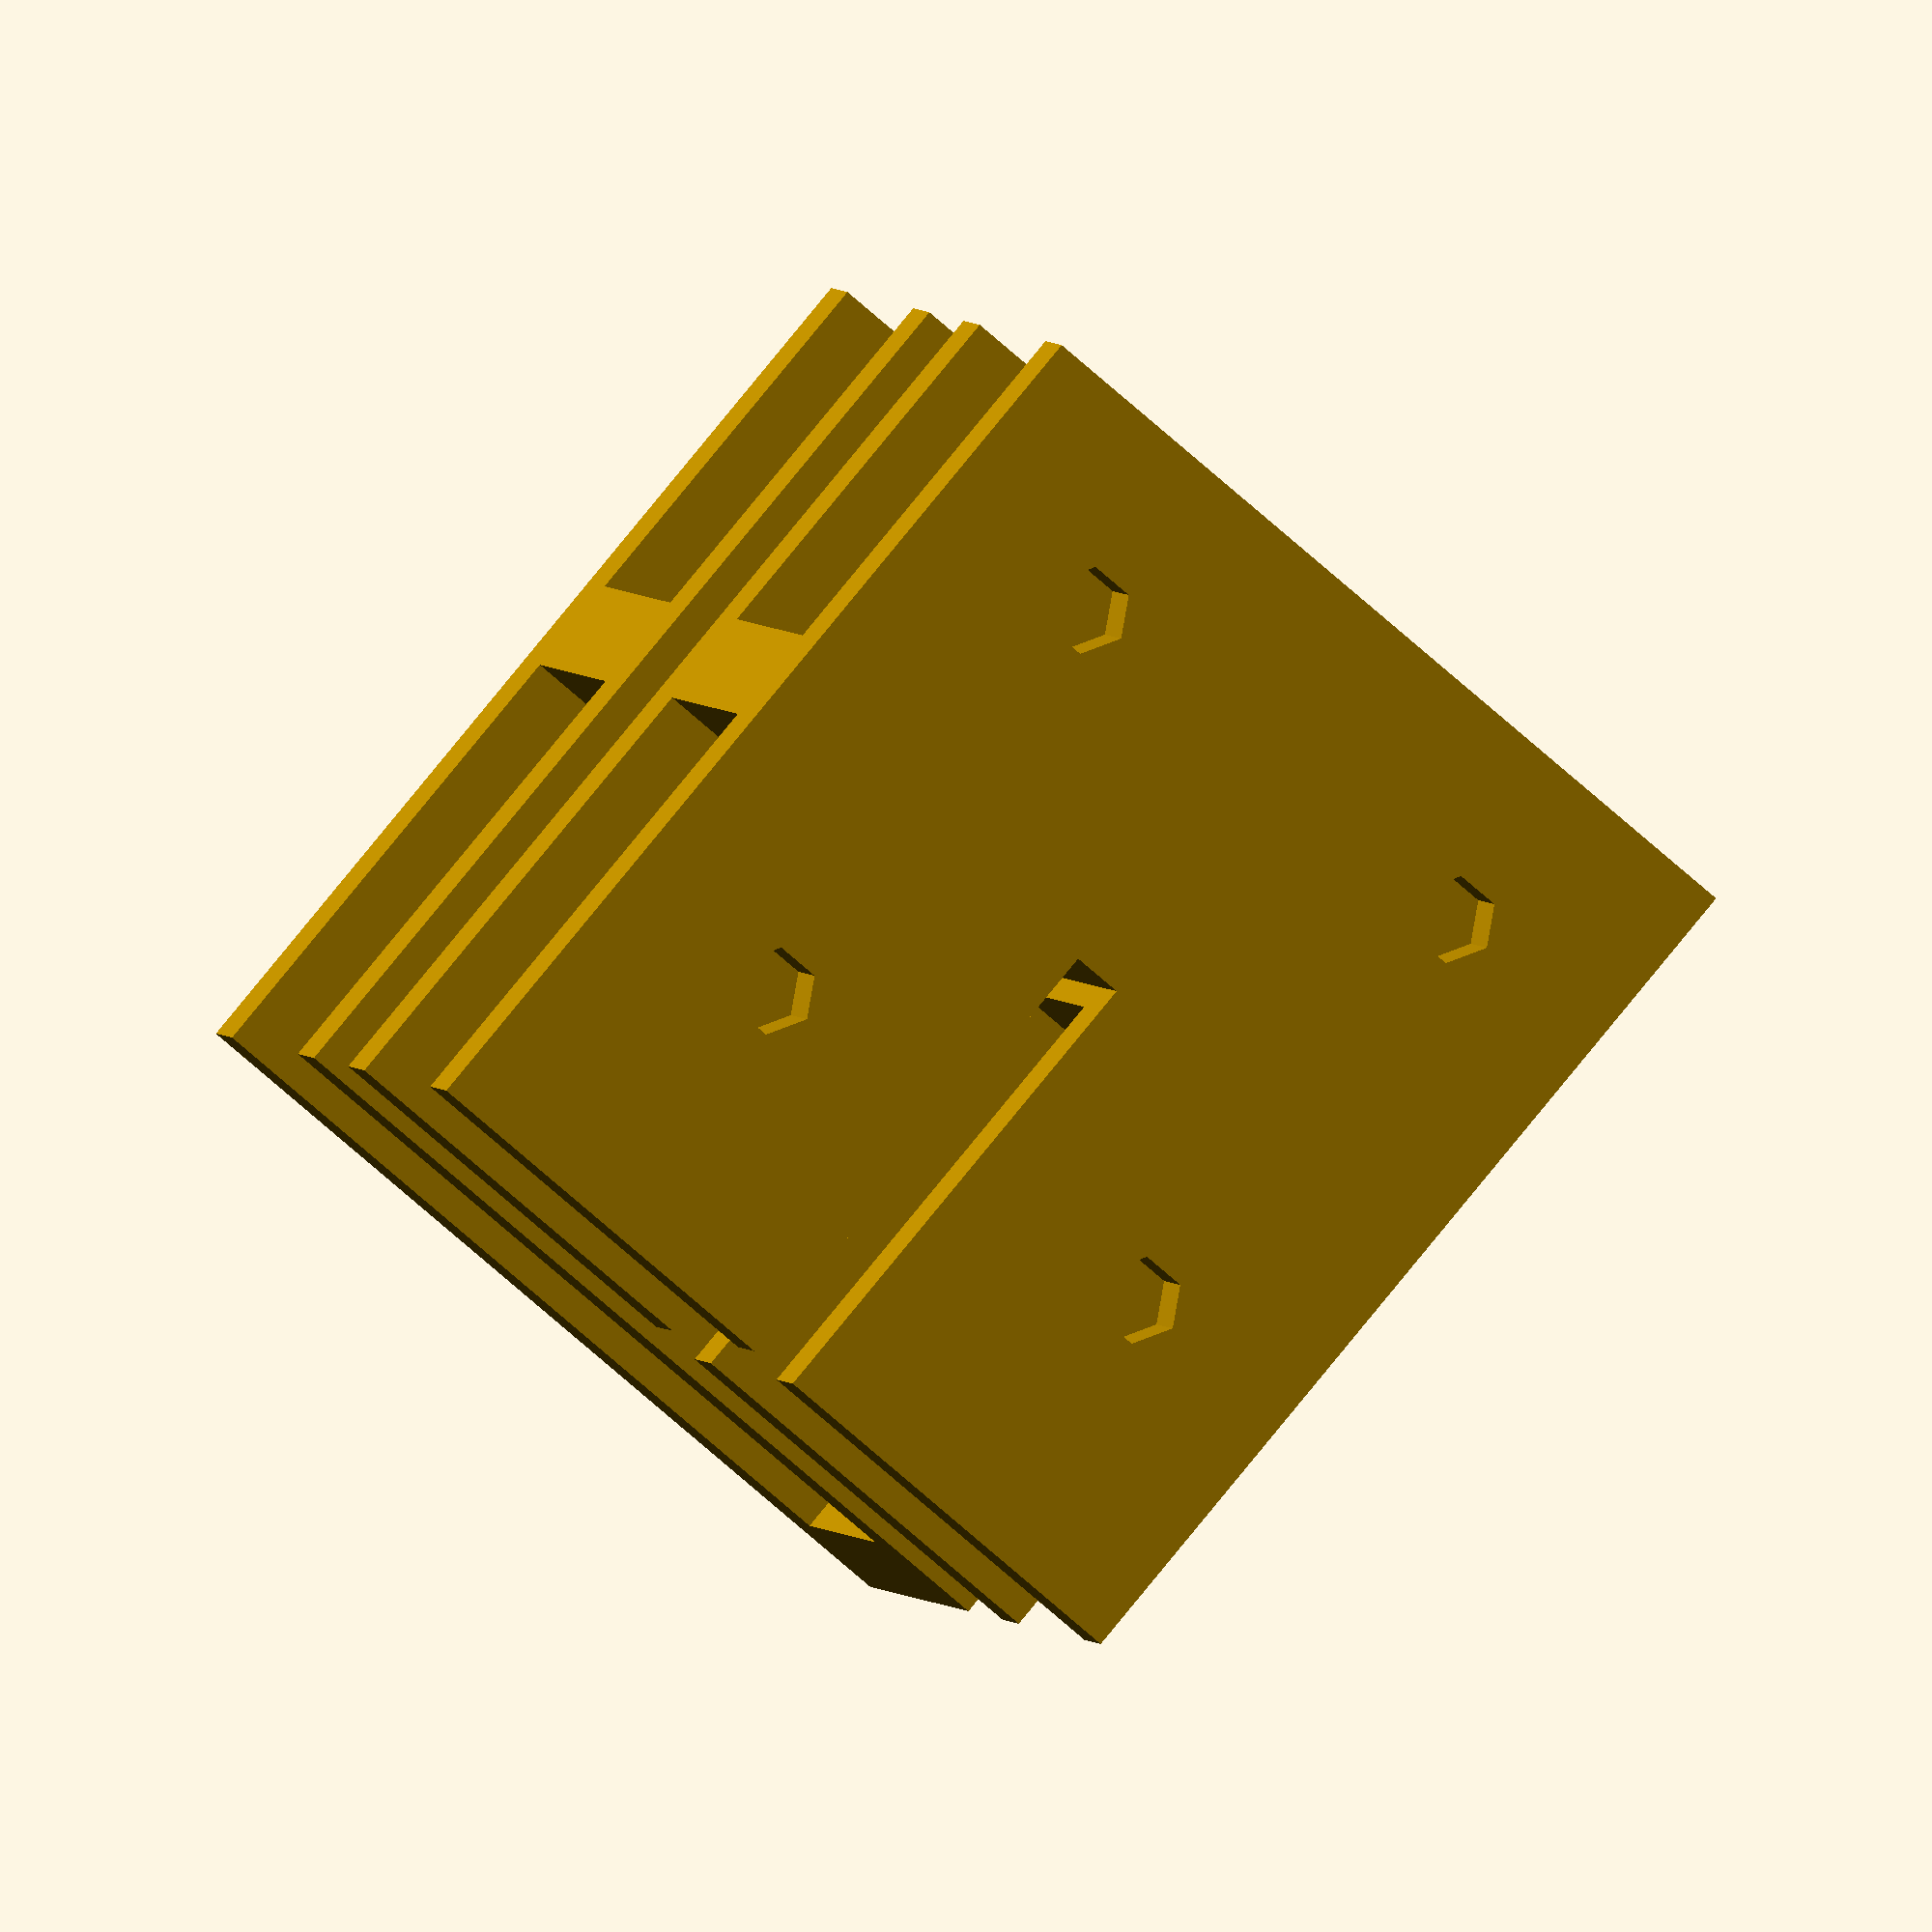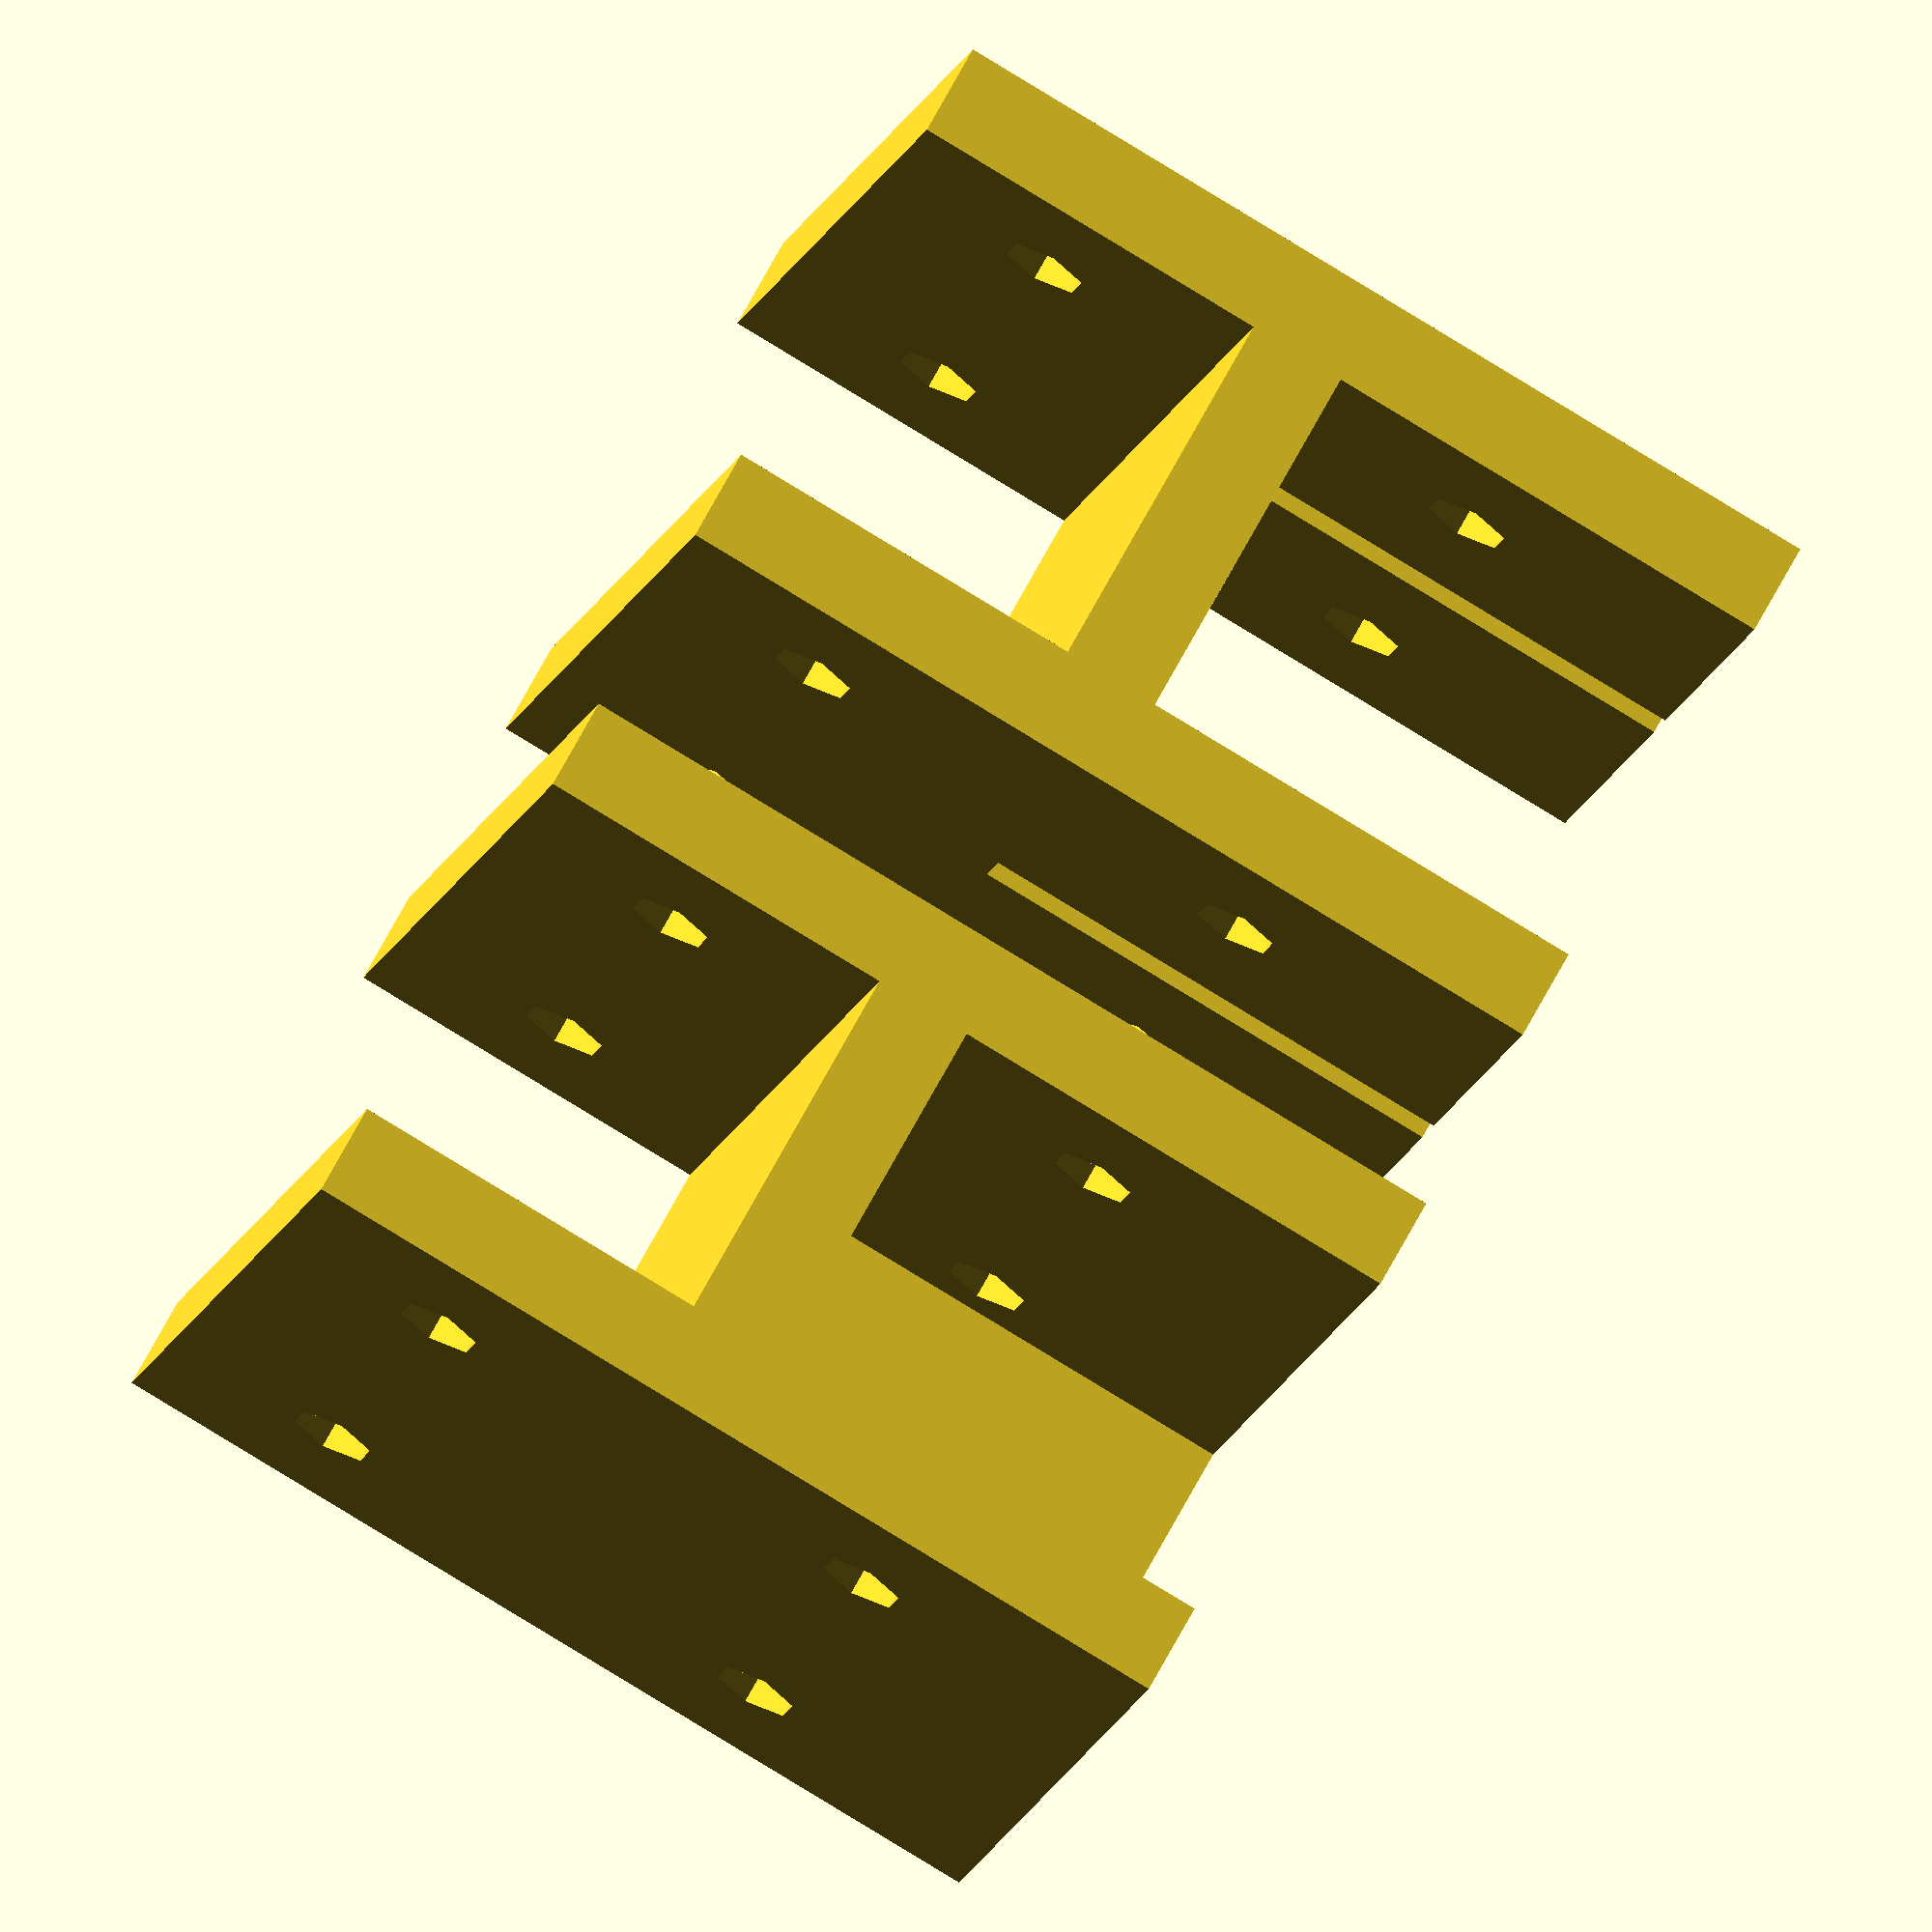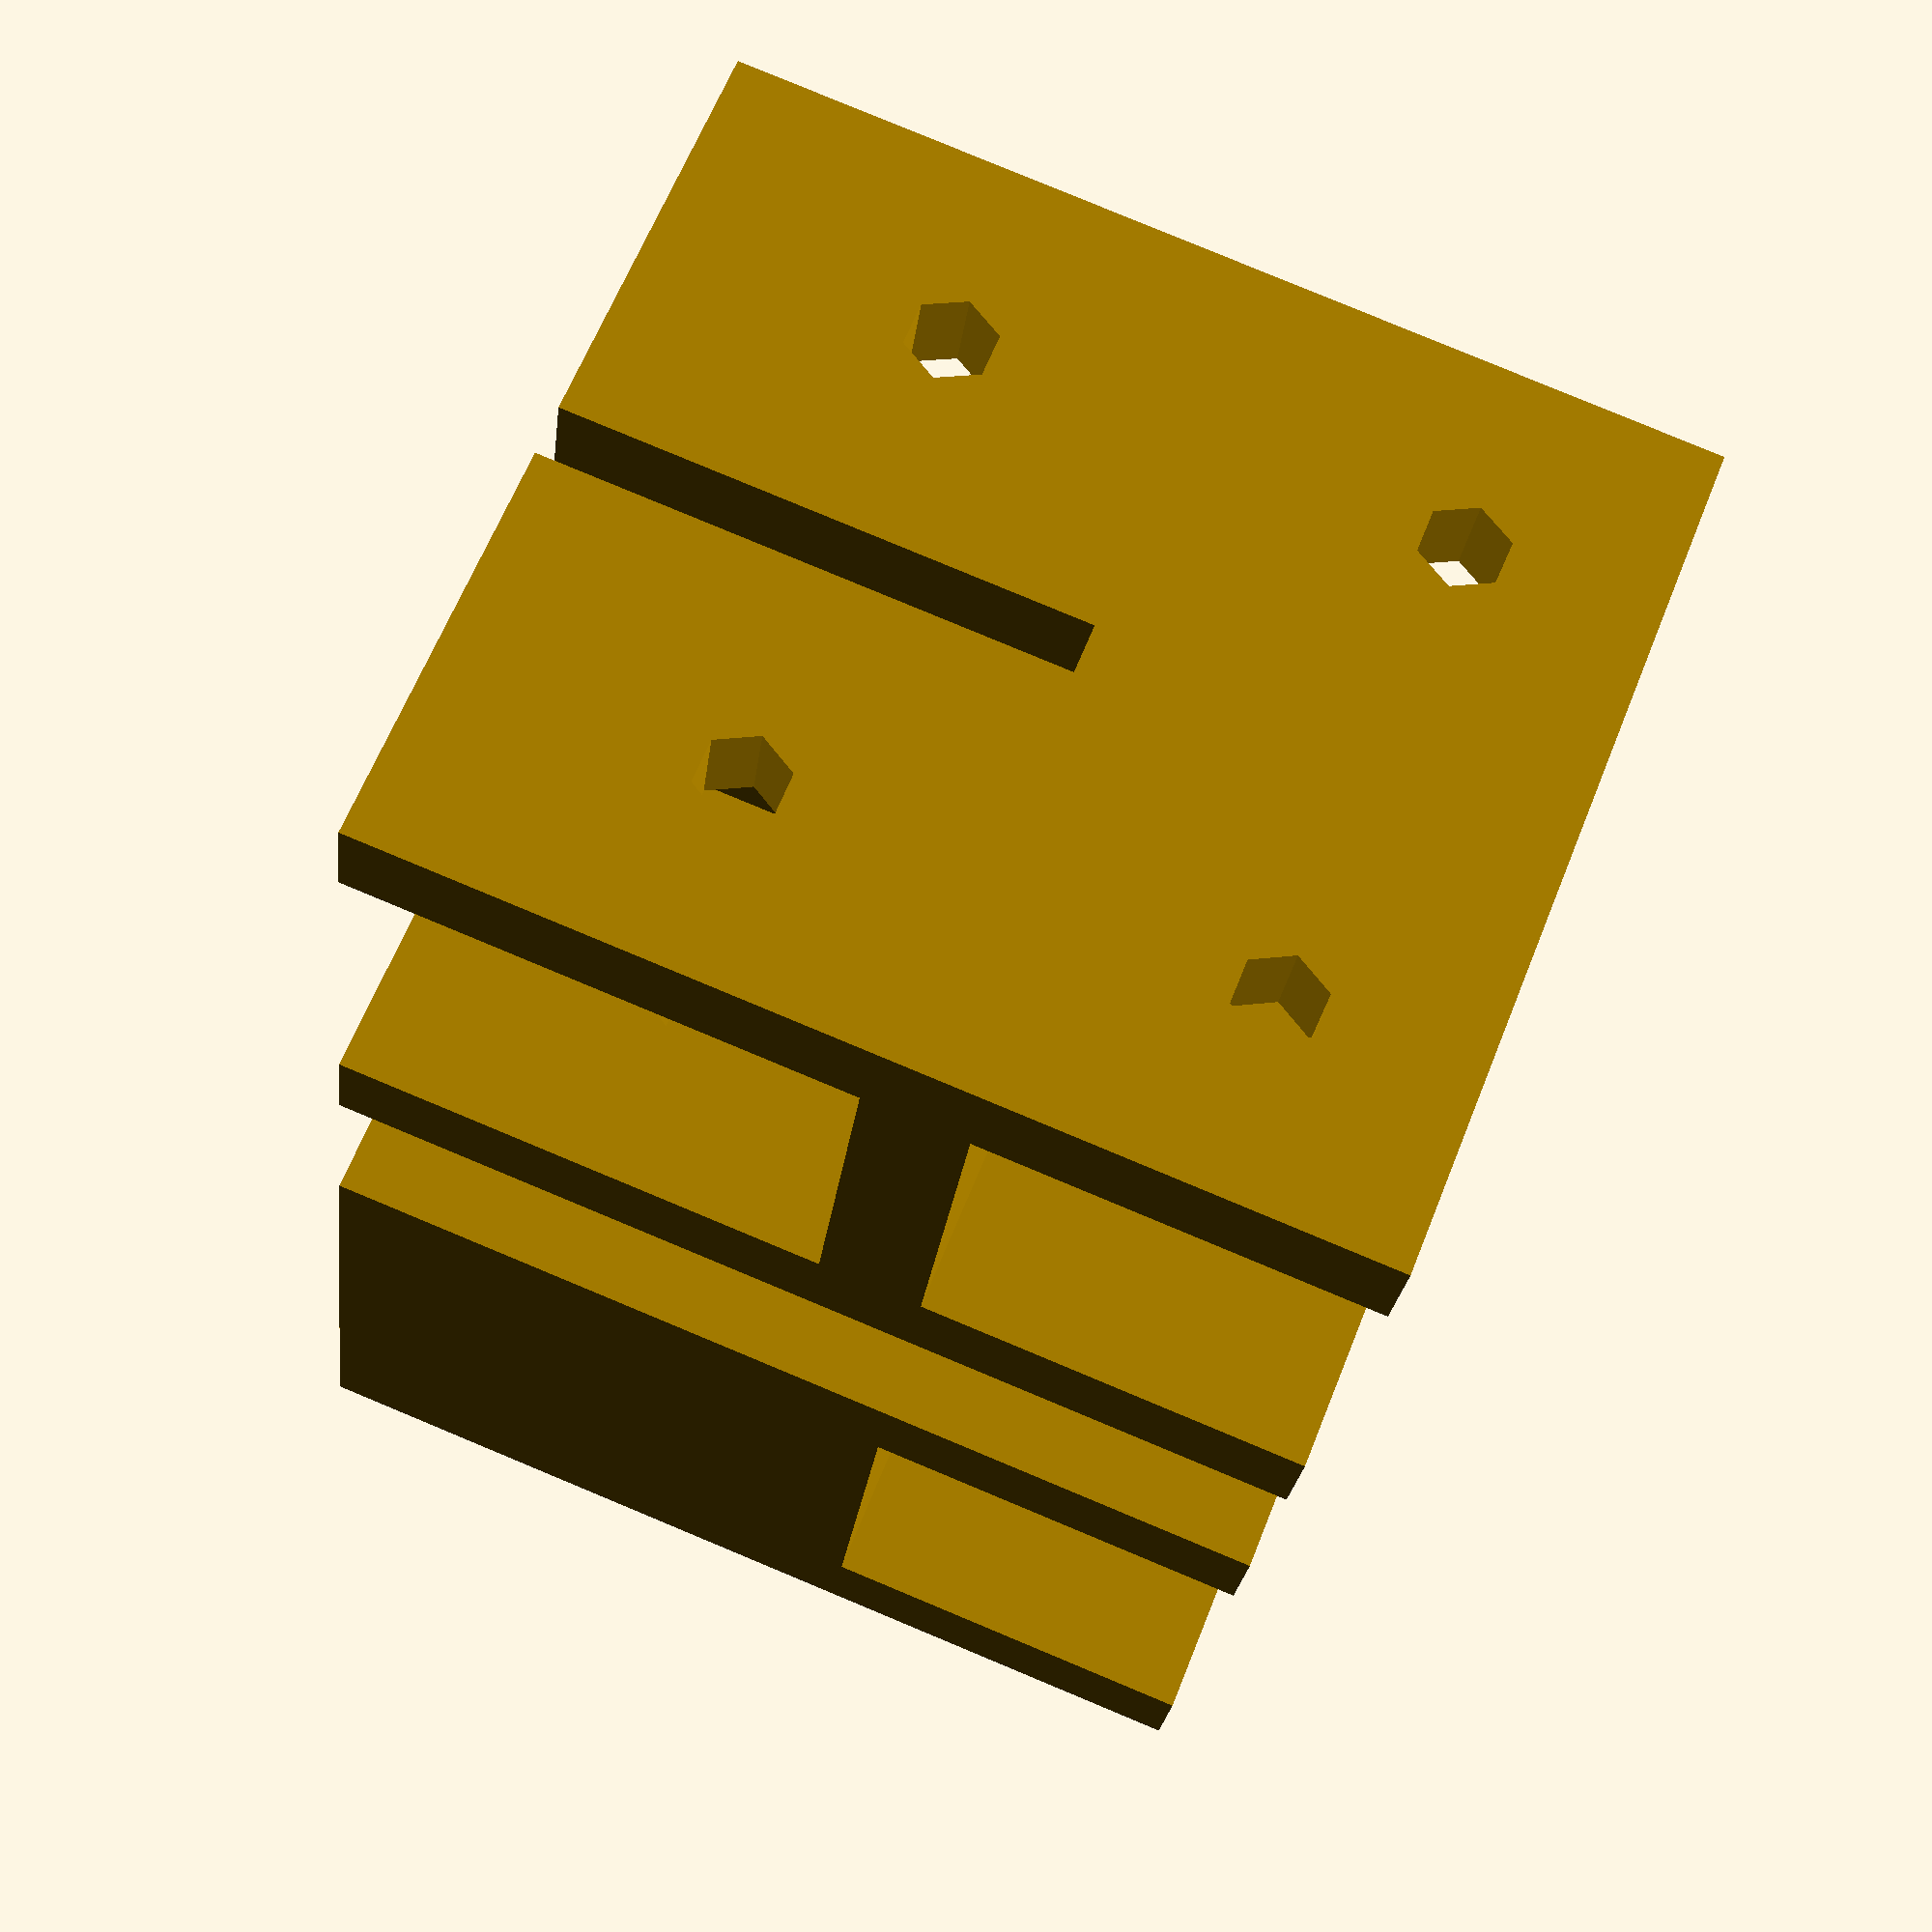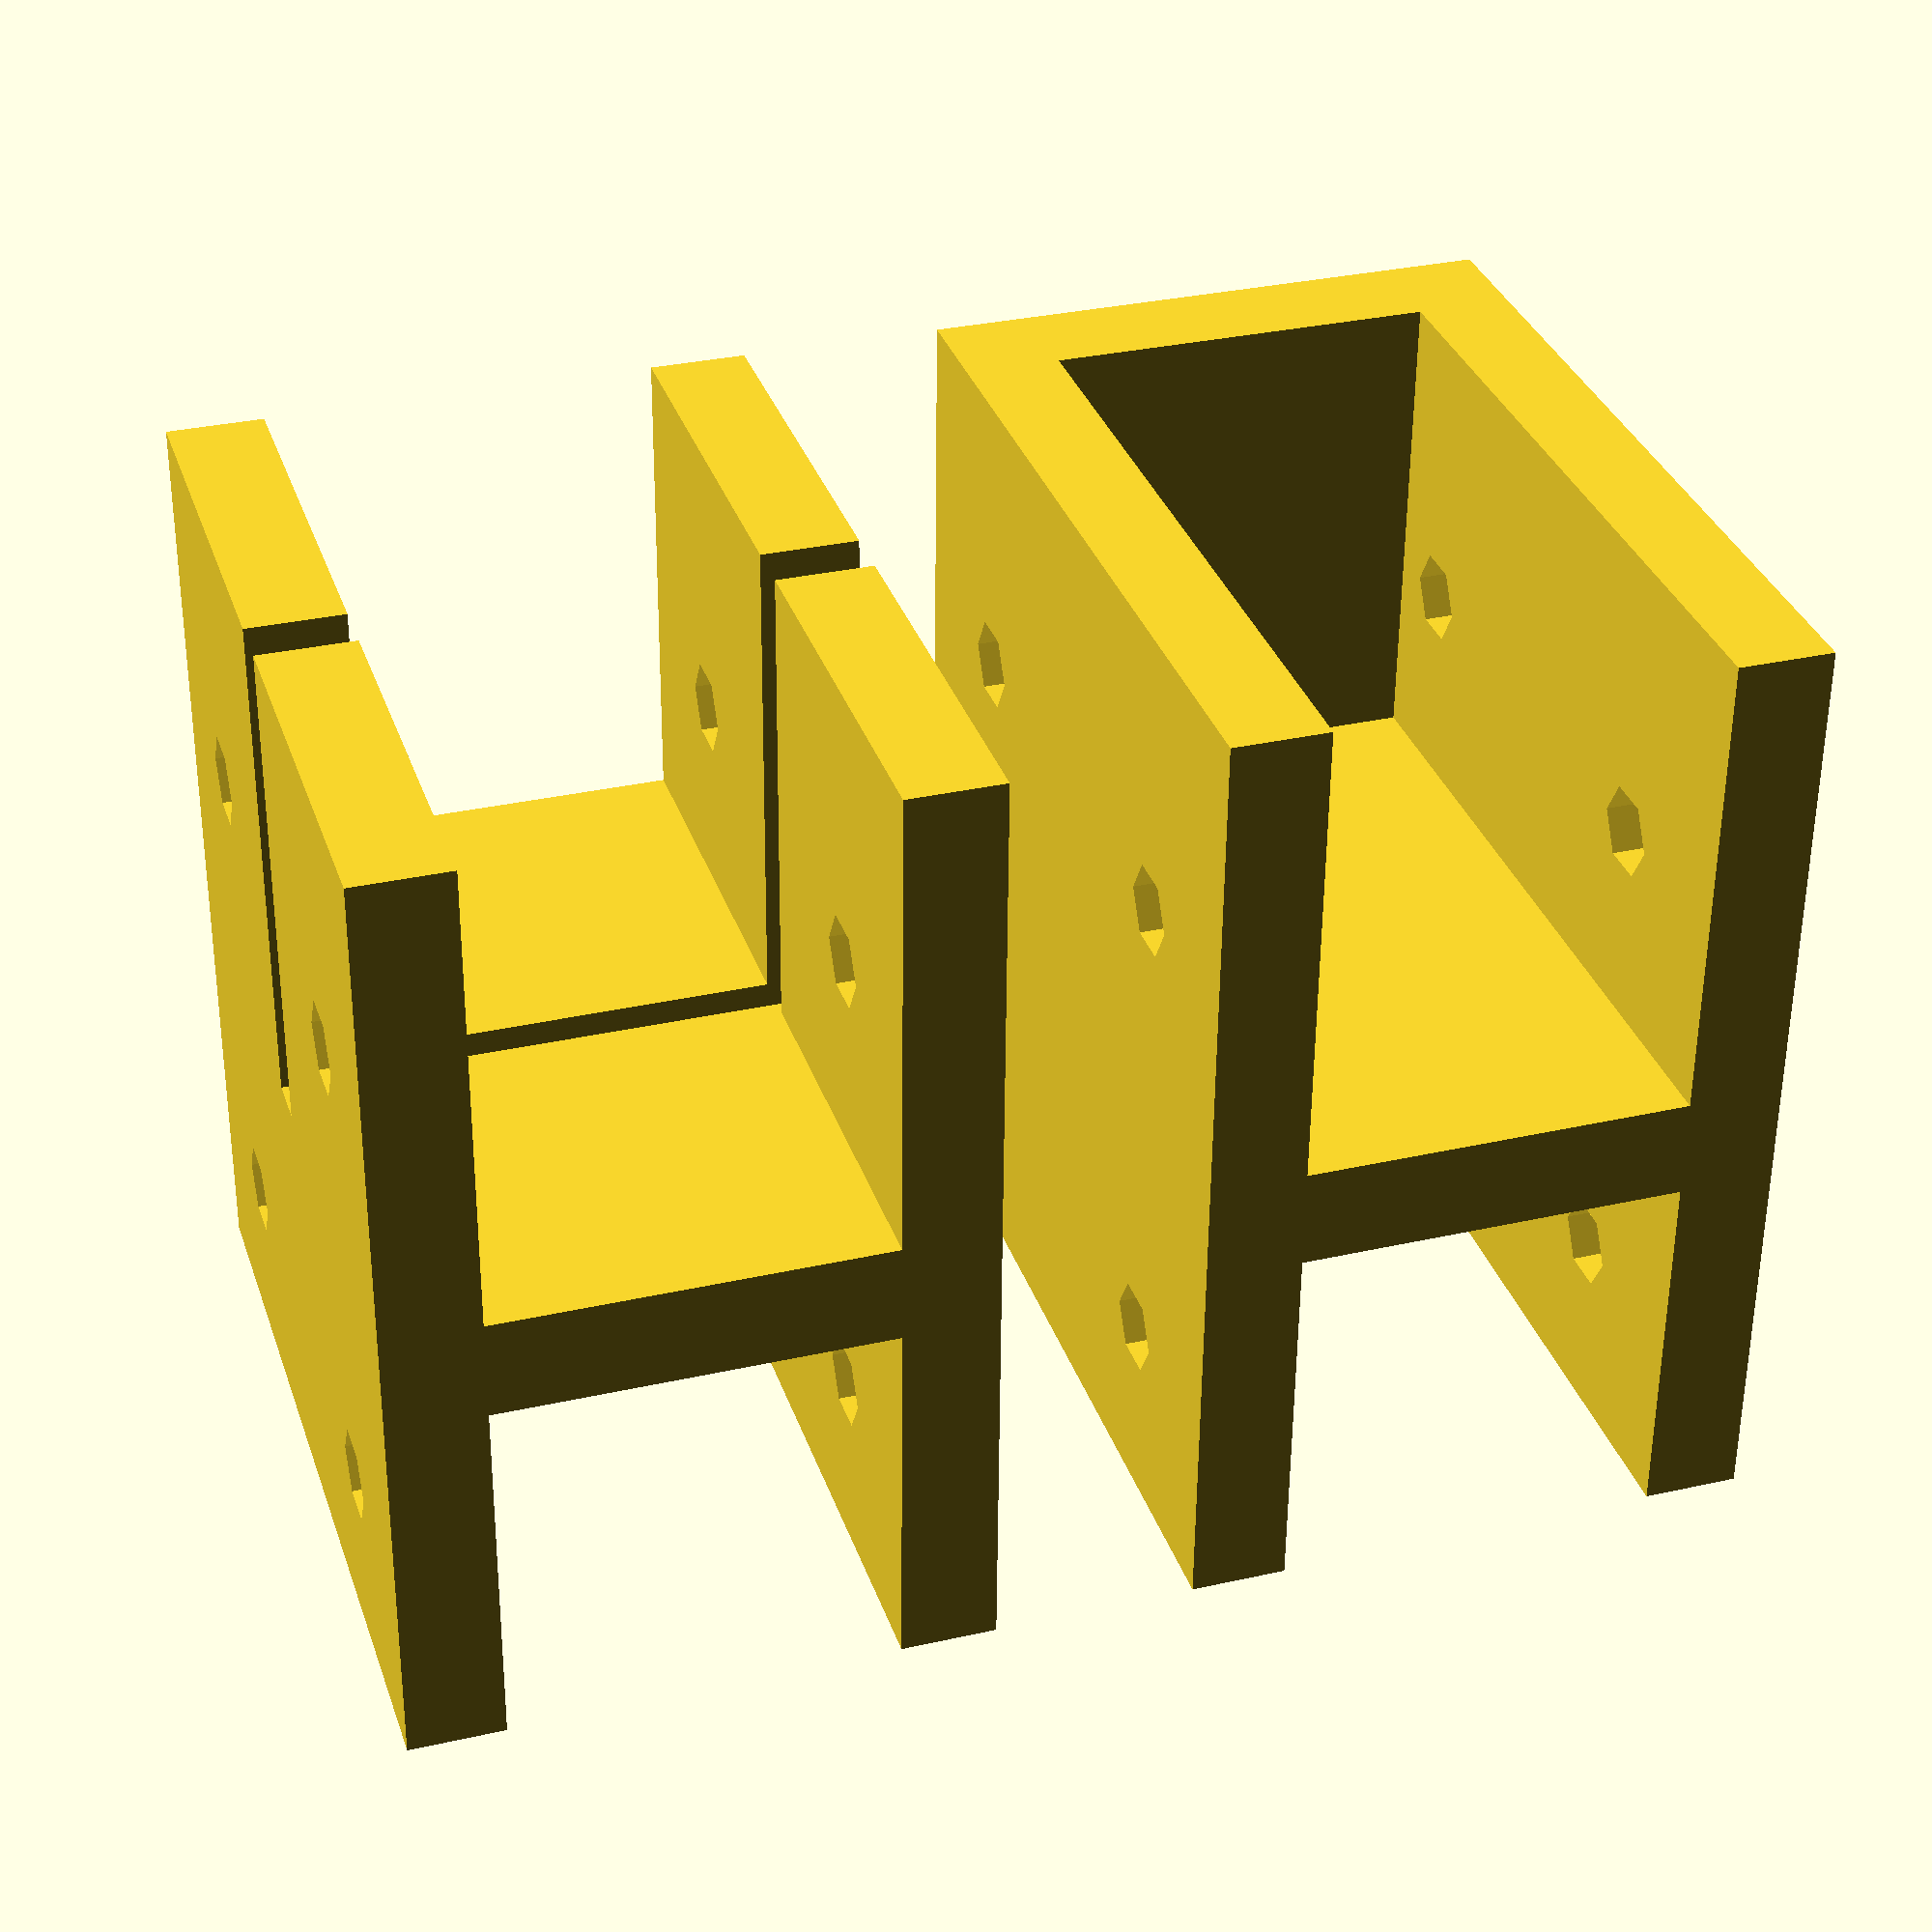
<openscad>
// Extrusion width, 15mm for OpenBeam.
EW=15;

// How sturdy do you want it?
WALL=4;

// Extra space on the inside.
tol=0.2;

// Which part to show
part = "both"; // [end, jig, both]


module PART(name) {
  if (part == "both") {
    render() children();
  } else if (part == name) {
    children();
  }
}

// nopheads polyhole
module polyhole(h, d, N = 0) {
  n = (N == 0) ? max(round(2 * d),3) : N;
  cylinder(h = h, r = (d / 2) / cos (180 / n), $fn = n, center=true);
}

module x_mirror() {
  children();
  mirror([1,0,0]) children();
}
module z_mirror() {
  children();
  mirror([0,0,1]) children();
}

module basic_shape(end) {
  difference() {
    translate([0,0,WALL/2]) cube([EW*2+WALL, EW+2*WALL, EW*2+WALL*2], center=true);
    translate([end?WALL*1.5:0,0,EW+WALL/2]) cube([EW*2+WALL*2, EW+tol*2, EW*2], center=true);
    translate([0,0,-EW-WALL/2]) cube([EW*3, EW+tol*2, EW*2], center=true);
    x_mirror() z_mirror() 
    translate([(EW+WALL)/2,0,(EW+WALL)/2+tol]) rotate([90,0,0]) polyhole(EW*2, 3);

    if (!end) translate([0,0,EW+WALL/2-1]) cube([2, EW*2, EW*2], center=true);
  }
}

PART("end") translate([0,  EW/2 + WALL*2, 0]) basic_shape(true);
PART("jig") translate([0, -EW/2 - WALL*2,0]) basic_shape(false);

</openscad>
<views>
elev=275.6 azim=192.5 roll=39.4 proj=o view=solid
elev=261.7 azim=294.8 roll=301.4 proj=o view=solid
elev=278.5 azim=162.5 roll=112.6 proj=p view=wireframe
elev=56.5 azim=72.4 roll=359.5 proj=p view=solid
</views>
